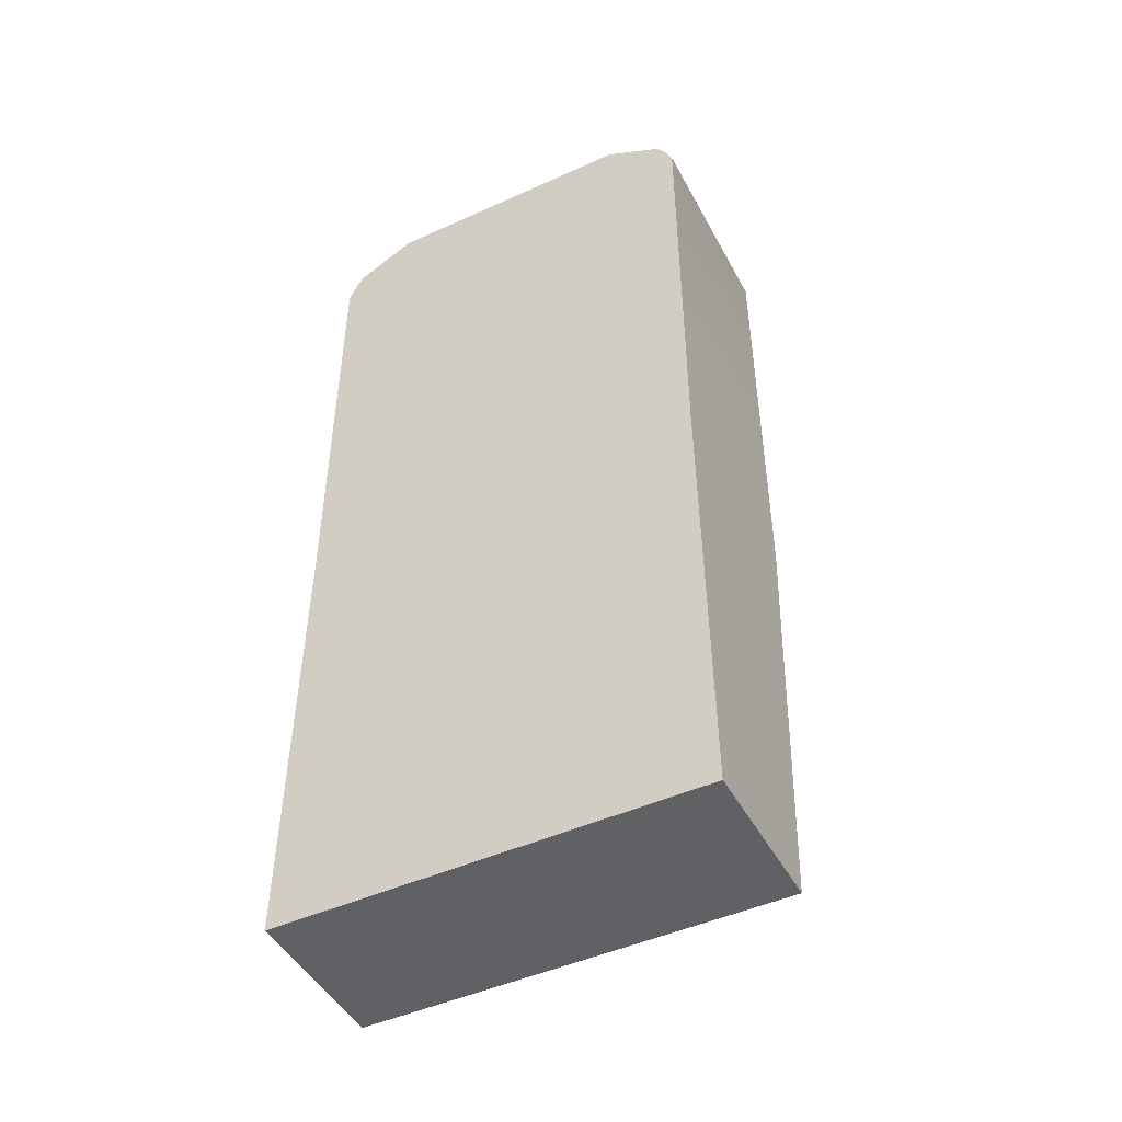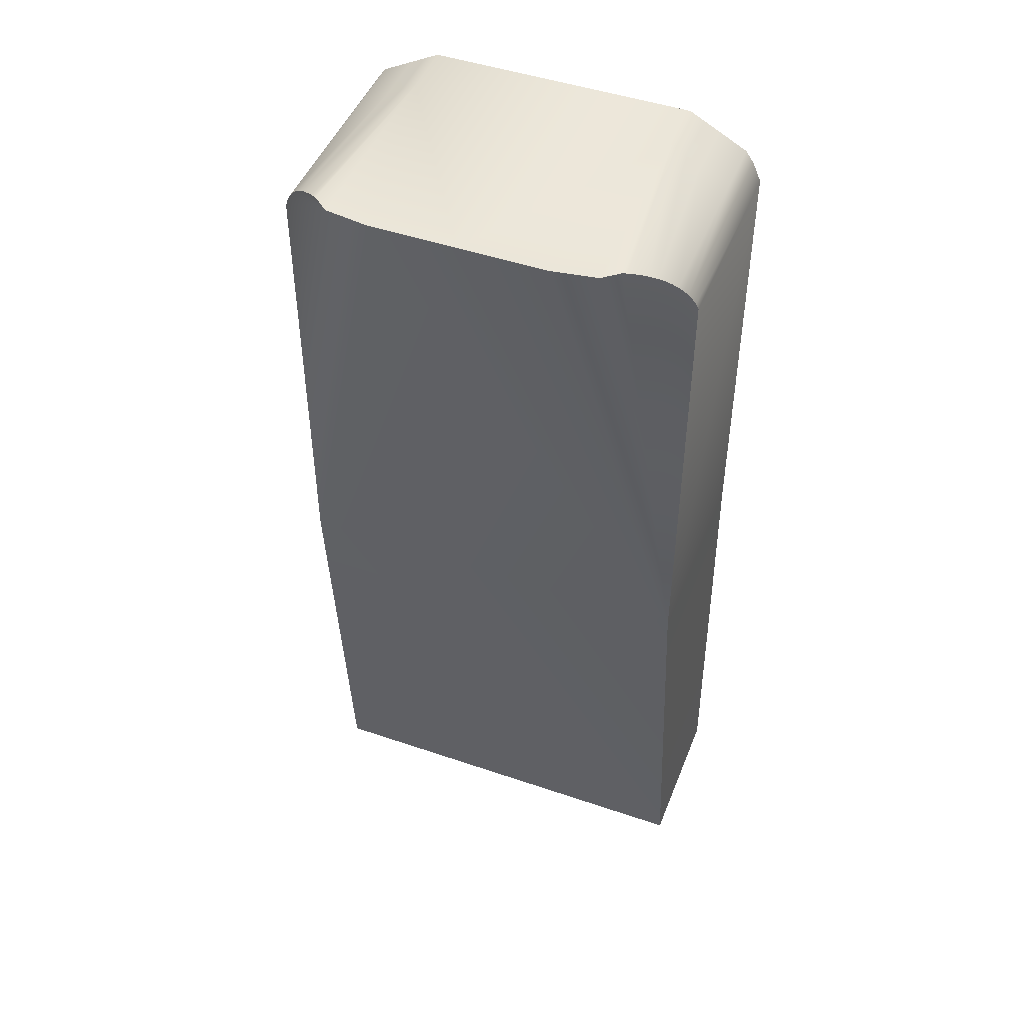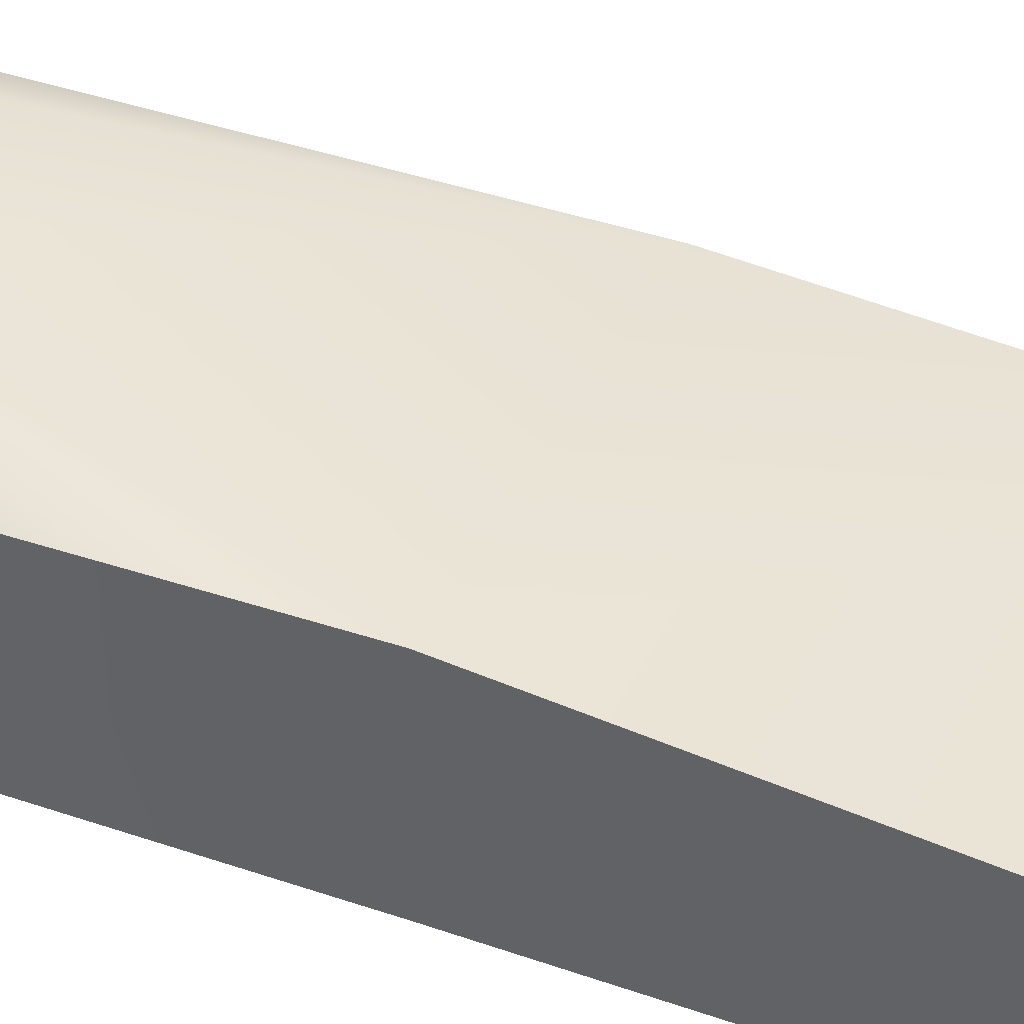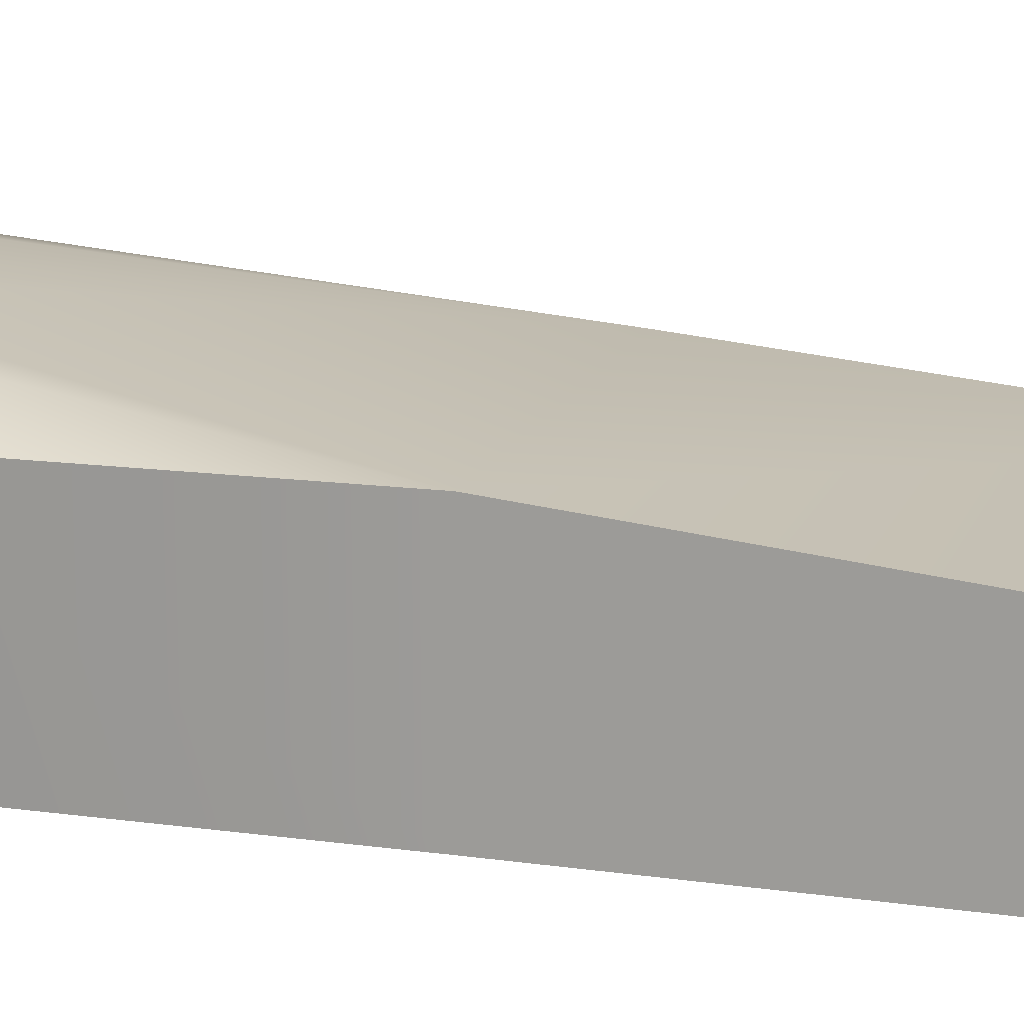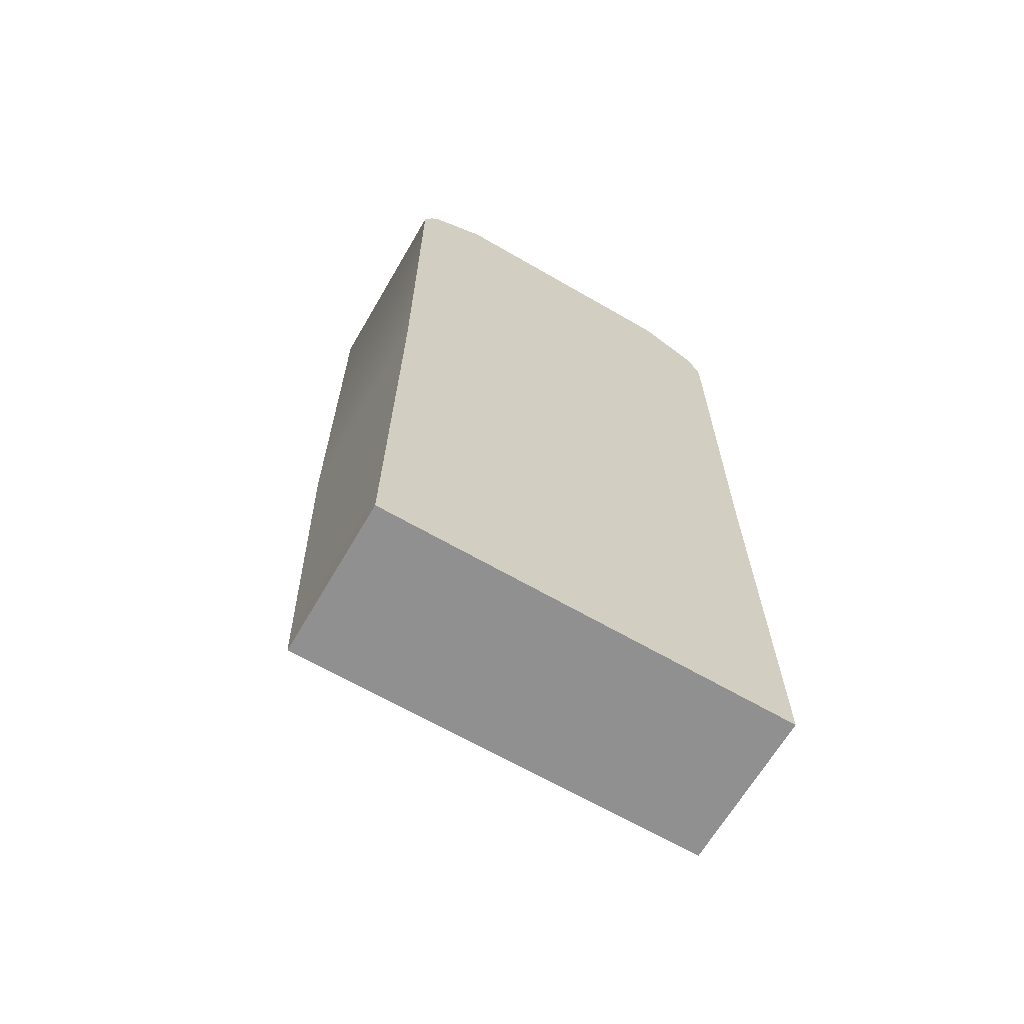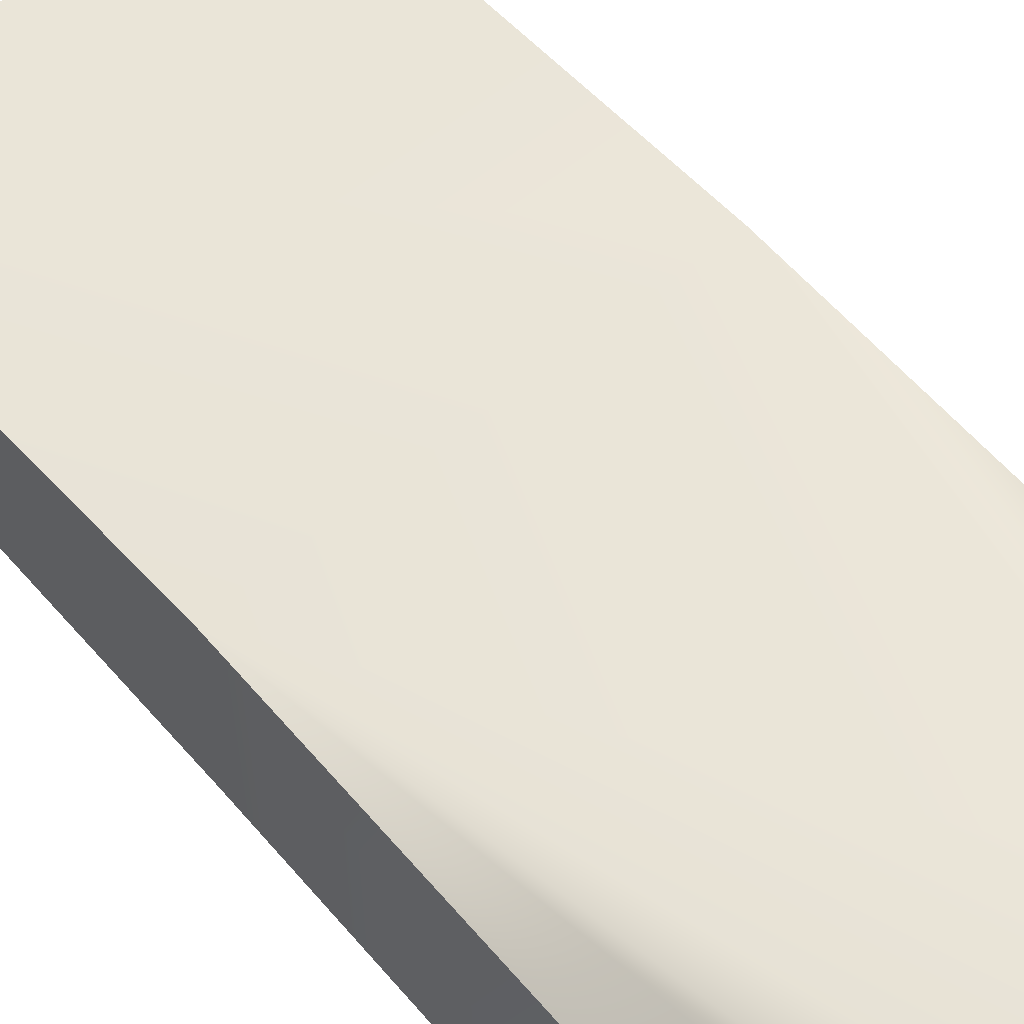
<metadata>
{"format":"obj","ext":"obj","renderer":"f3d","projection":"perspective","resolution":1024,"background":"white","views":[{"elev":-47.0,"azim":27.2,"up":"+Z"},{"elev":47.4,"azim":-158.9,"up":"+Z"},{"elev":38.4,"azim":113.3,"up":"+Y"},{"elev":15.3,"azim":106.4,"up":"+Y"},{"elev":-65.8,"azim":-30.2,"up":"+Z"},{"elev":59.3,"azim":-40.3,"up":"+Y"}]}
</metadata>
<code>
o group_25/ID745#ID745
v 0.147 0.4601 -0.0976
v 0.1615 0.4579 -0.0976
v 0.1866 0.4377 -0.2678
v 0.1866 0.4377 -0.2678
v 0.1615 0.4579 -0.0976
v 0.147 0.4601 -0.0976
v 0.04916 0.4377 -0.2678
v 0.1179 0.4601 -0.0976
v 0.08877 0.4601 -0.0976
v 0.08877 0.4601 -0.0976
v 0.04916 0.4377 -0.2678
v 0.1179 0.4601 -0.0976
v 0.147 0.4601 -0.0976
v 0.1615 0.389 -0.0976
v 0.1615 0.4579 -0.0976
v 0.1615 0.4579 -0.0976
v 0.1615 0.389 -0.0976
v 0.147 0.4601 -0.0976
v 0.1866 0.4372 -0.1184
v 0.1858 0.4378 -0.1162
v 0.1849 0.4386 -0.114
v 0.1837 0.4395 -0.112
v 0.1824 0.4406 -0.1099
v 0.181 0.4418 -0.108
v 0.1794 0.4431 -0.1062
v 0.1776 0.4446 -0.1045
v 0.1757 0.4462 -0.1028
v 0.1737 0.4478 -0.1013
v 0.1715 0.4496 -0.09995
v 0.1693 0.4515 -0.0987
v 0.1669 0.4534 -0.0976
v 0.1669 0.4534 -0.0976
v 0.1693 0.4515 -0.0987
v 0.1715 0.4496 -0.09995
v 0.1737 0.4478 -0.1013
v 0.1757 0.4462 -0.1028
v 0.1776 0.4446 -0.1045
v 0.1794 0.4431 -0.1062
v 0.181 0.4418 -0.108
v 0.1824 0.4406 -0.1099
v 0.1837 0.4395 -0.112
v 0.1849 0.4386 -0.114
v 0.1858 0.4378 -0.1162
v 0.1866 0.4372 -0.1184
v 0.04769 0.4232 -0.4183
v 0.188 0.4232 -0.4183
v 0.04769 0.4232 -0.4183
v 0.188 0.4232 -0.4183
v 0.0742 0.4579 -0.0976
v 0.0742 0.4579 -0.0976
v 0.1179 0.4601 -0.0976
v 0.0742 0.3702 -0.0976
v 0.1179 0.3702 -0.0976
v 0.0742 0.389 -0.0976
v 0.08877 0.4601 -0.0976
v 0.08877 0.4601 -0.0976
v 0.1179 0.4601 -0.0976
v 0.0742 0.389 -0.0976
v 0.0742 0.3702 -0.0976
v 0.1179 0.3702 -0.0976
v 0.1179 0.3702 -0.0976
v 0.1615 0.3702 -0.0976
v 0.1179 0.4601 -0.0976
v 0.147 0.4601 -0.0976
v 0.147 0.4601 -0.0976
v 0.1179 0.4601 -0.0976
v 0.1179 0.3702 -0.0976
v 0.1615 0.3702 -0.0976
v 0.1669 0.4534 -0.0976
v 0.1669 0.4534 -0.0976
v 0.1693 0.4515 -0.0987
v 0.1693 0.4515 -0.0987
v 0.1715 0.4496 -0.09995
v 0.1715 0.4496 -0.09995
v 0.1737 0.4478 -0.1013
v 0.1737 0.4478 -0.1013
v 0.1664 0.389 -0.1002
v 0.1757 0.4462 -0.1028
v 0.1757 0.4462 -0.1028
v 0.1664 0.389 -0.1002
v 0.1713 0.389 -0.1028
v 0.1776 0.4446 -0.1045
v 0.1776 0.4446 -0.1045
v 0.1713 0.389 -0.1028
v 0.1794 0.4431 -0.1062
v 0.1794 0.4431 -0.1062
v 0.181 0.4418 -0.108
v 0.181 0.4418 -0.108
v 0.181 0.389 -0.108
v 0.1824 0.4406 -0.1099
v 0.1824 0.4406 -0.1099
v 0.181 0.389 -0.108
v 0.1837 0.4395 -0.112
v 0.1837 0.4395 -0.112
v 0.1837 0.389 -0.112
v 0.1849 0.4386 -0.114
v 0.1849 0.4386 -0.114
v 0.1837 0.389 -0.112
v 0.1866 0.389 -0.1184
v 0.1858 0.4378 -0.1162
v 0.1858 0.4378 -0.1162
v 0.1866 0.389 -0.1184
v 0.1866 0.4372 -0.1184
v 0.1866 0.4372 -0.1184
v 0.1866 0.3702 -0.2678
v 0.1866 0.4377 -0.2678
v 0.1866 0.3702 -0.1184
v 0.1866 0.3702 -0.1184
v 0.1866 0.3702 -0.2678
v 0.1866 0.4377 -0.2678
v 0.04769 0.3702 -0.4183
v 0.188 0.4232 -0.4183
v 0.188 0.3702 -0.4183
v 0.04769 0.4232 -0.4183
v 0.04769 0.4232 -0.4183
v 0.04769 0.3702 -0.4183
v 0.188 0.4232 -0.4183
v 0.188 0.3702 -0.4183
v 0.04916 0.3702 -0.2678
v 0.04769 0.4232 -0.4183
v 0.04769 0.3702 -0.4183
v 0.04916 0.4377 -0.2678
v 0.04916 0.4377 -0.2678
v 0.04916 0.3702 -0.2678
v 0.04769 0.4232 -0.4183
v 0.04769 0.3702 -0.4183
v 0.188 0.3702 -0.4183
v 0.188 0.4232 -0.4183
v 0.188 0.3702 -0.4183
v 0.188 0.4232 -0.4183
v 0.06882 0.4534 -0.0976
v 0.06646 0.4515 -0.0987
v 0.0642 0.4496 -0.09995
v 0.06205 0.4478 -0.1013
v 0.06002 0.4462 -0.1028
v 0.05811 0.4446 -0.1045
v 0.05635 0.4431 -0.1062
v 0.05474 0.4418 -0.108
v 0.05328 0.4406 -0.1099
v 0.05199 0.4395 -0.112
v 0.05087 0.4386 -0.114
v 0.04992 0.4378 -0.1162
v 0.04916 0.4372 -0.1184
v 0.04916 0.4372 -0.1184
v 0.04992 0.4378 -0.1162
v 0.05087 0.4386 -0.114
v 0.05199 0.4395 -0.112
v 0.05328 0.4406 -0.1099
v 0.05474 0.4418 -0.108
v 0.05635 0.4431 -0.1062
v 0.05811 0.4446 -0.1045
v 0.06002 0.4462 -0.1028
v 0.06205 0.4478 -0.1013
v 0.0642 0.4496 -0.09995
v 0.06646 0.4515 -0.0987
v 0.06882 0.4534 -0.0976
v 0.08877 0.4601 -0.0976
v 0.0742 0.4579 -0.0976
v 0.0742 0.4579 -0.0976
v 0.08877 0.4601 -0.0976
v 0.06933 0.3702 -0.1002
v 0.06933 0.389 -0.1002
v 0.06933 0.389 -0.1002
v 0.06933 0.3702 -0.1002
v 0.1837 0.3702 -0.112
v 0.1866 0.3702 -0.2678
v 0.1866 0.3702 -0.1184
v 0.04769 0.3702 -0.4183
v 0.188 0.3702 -0.4183
v 0.181 0.3702 -0.108
v 0.1713 0.3702 -0.1028
v 0.1664 0.3702 -0.1002
v 0.1615 0.3702 -0.0976
v 0.1179 0.3702 -0.0976
v 0.0742 0.3702 -0.0976
v 0.06933 0.3702 -0.1002
v 0.06447 0.3702 -0.1028
v 0.05474 0.3702 -0.108
v 0.05199 0.3702 -0.112
v 0.04916 0.3702 -0.2678
v 0.04916 0.3702 -0.1184
v 0.04916 0.3702 -0.1184
v 0.05199 0.3702 -0.112
v 0.04916 0.3702 -0.2678
v 0.04769 0.3702 -0.4183
v 0.05474 0.3702 -0.108
v 0.06447 0.3702 -0.1028
v 0.06933 0.3702 -0.1002
v 0.0742 0.3702 -0.0976
v 0.1179 0.3702 -0.0976
v 0.1615 0.3702 -0.0976
v 0.1664 0.3702 -0.1002
v 0.1713 0.3702 -0.1028
v 0.181 0.3702 -0.108
v 0.1837 0.3702 -0.112
v 0.1866 0.3702 -0.2678
v 0.188 0.3702 -0.4183
v 0.1866 0.3702 -0.1184
v 0.1664 0.3702 -0.1002
v 0.1664 0.3702 -0.1002
v 0.1713 0.3702 -0.1028
v 0.181 0.3702 -0.108
v 0.1713 0.3702 -0.1028
v 0.181 0.3702 -0.108
v 0.1837 0.3702 -0.112
v 0.1837 0.3702 -0.112
v 0.04916 0.3702 -0.1184
v 0.04916 0.4372 -0.1184
v 0.04916 0.389 -0.1184
v 0.04916 0.389 -0.1184
v 0.04916 0.3702 -0.1184
v 0.04916 0.4372 -0.1184
v 0.04992 0.4378 -0.1162
v 0.04992 0.4378 -0.1162
v 0.05087 0.4386 -0.114
v 0.05087 0.4386 -0.114
v 0.05199 0.4395 -0.112
v 0.05199 0.389 -0.112
v 0.05199 0.389 -0.112
v 0.05199 0.4395 -0.112
v 0.05474 0.389 -0.108
v 0.05328 0.4406 -0.1099
v 0.05328 0.4406 -0.1099
v 0.05474 0.389 -0.108
v 0.05474 0.4418 -0.108
v 0.05474 0.4418 -0.108
v 0.06447 0.389 -0.1028
v 0.05635 0.4431 -0.1062
v 0.05635 0.4431 -0.1062
v 0.06447 0.389 -0.1028
v 0.05811 0.4446 -0.1045
v 0.05811 0.4446 -0.1045
v 0.06002 0.4462 -0.1028
v 0.06002 0.4462 -0.1028
v 0.06205 0.4478 -0.1013
v 0.06205 0.4478 -0.1013
v 0.0642 0.4496 -0.09995
v 0.0642 0.4496 -0.09995
v 0.06646 0.4515 -0.0987
v 0.06646 0.4515 -0.0987
v 0.06882 0.4534 -0.0976
v 0.06882 0.4534 -0.0976
v 0.06447 0.3702 -0.1028
v 0.06447 0.3702 -0.1028
v 0.05474 0.3702 -0.108
v 0.06447 0.3702 -0.1028
v 0.05474 0.3702 -0.108
v 0.06447 0.3702 -0.1028
v 0.05199 0.3702 -0.112
v 0.05199 0.3702 -0.112
v 0.1713 0.3702 -0.1028
v 0.1713 0.3702 -0.1028
f 1 2 3
f 4 5 6
f 7 1 3
f 1 7 8
f 8 7 9
f 10 11 12
f 12 11 6
f 4 6 11
f 13 14 15
f 16 17 18
f 2 19 3
f 19 2 20
f 20 2 21
f 21 2 22
f 22 2 23
f 23 2 24
f 24 2 25
f 25 2 26
f 26 2 27
f 27 2 28
f 28 2 29
f 29 2 30
f 30 2 31
f 32 5 33
f 33 5 34
f 34 5 35
f 35 5 36
f 36 5 37
f 37 5 38
f 38 5 39
f 39 5 40
f 40 5 41
f 41 5 42
f 42 5 43
f 43 5 44
f 4 44 5
f 45 3 46
f 3 45 7
f 11 47 4
f 48 4 47
f 7 49 9
f 10 50 11
f 51 52 53
f 52 51 54
f 54 51 55
f 56 57 58
f 58 57 59
f 60 59 57
f 14 61 62
f 61 14 63
f 63 14 64
f 65 17 66
f 66 17 67
f 68 67 17
f 15 14 69
f 70 17 16
f 69 14 71
f 72 17 70
f 71 14 73
f 74 17 72
f 73 14 75
f 76 17 74
f 75 77 78
f 79 80 76
f 78 81 82
f 83 84 79
f 82 81 85
f 86 84 83
f 81 87 85
f 86 88 84
f 89 90 87
f 88 91 92
f 89 93 90
f 91 94 92
f 95 96 93
f 94 97 98
f 96 99 100
f 101 102 97
f 100 99 103
f 104 102 101
f 103 105 106
f 105 103 107
f 107 103 99
f 102 104 108
f 108 104 109
f 110 109 104
f 111 112 113
f 112 111 114
f 115 116 117
f 118 117 116
f 119 120 121
f 120 119 122
f 123 124 125
f 126 125 124
f 106 127 128
f 127 106 105
f 109 110 129
f 130 129 110
f 7 131 49
f 131 7 132
f 132 7 133
f 133 7 134
f 134 7 135
f 135 7 136
f 136 7 137
f 137 7 138
f 138 7 139
f 139 7 140
f 140 7 141
f 141 7 142
f 142 7 143
f 144 11 145
f 145 11 146
f 146 11 147
f 147 11 148
f 148 11 149
f 149 11 150
f 150 11 151
f 151 11 152
f 152 11 153
f 153 11 154
f 154 11 155
f 155 11 156
f 50 156 11
f 157 158 54
f 58 159 160
f 54 161 52
f 161 54 162
f 163 58 164
f 59 164 58
f 165 166 167
f 166 168 169
f 168 166 165
f 168 165 170
f 168 170 171
f 168 171 172
f 168 172 173
f 168 173 174
f 168 174 175
f 168 175 176
f 168 176 177
f 168 177 178
f 168 178 179
f 168 179 180
f 180 179 181
f 182 183 184
f 184 183 185
f 183 186 185
f 186 187 185
f 187 188 185
f 188 189 185
f 189 190 185
f 190 191 185
f 191 192 185
f 192 193 185
f 193 194 185
f 194 195 185
f 195 196 185
f 197 185 196
f 198 196 195
f 77 62 199
f 62 77 14
f 17 80 68
f 200 68 80
f 75 14 77
f 80 17 76
f 78 77 81
f 84 80 79
f 89 201 202
f 201 89 81
f 81 89 87
f 88 92 84
f 84 92 203
f 204 203 92
f 89 95 93
f 95 89 205
f 205 89 202
f 204 92 206
f 206 92 98
f 94 98 92
f 95 99 96
f 97 102 98
f 95 107 99
f 107 95 205
f 206 98 108
f 102 108 98
f 207 122 119
f 122 207 208
f 208 207 209
f 210 211 212
f 212 211 123
f 124 123 211
f 213 208 209
f 210 212 214
f 215 213 209
f 210 214 216
f 217 215 218
f 219 216 220
f 221 222 217
f 220 223 224
f 225 222 221
f 224 223 226
f 227 228 225
f 226 229 230
f 231 228 227
f 230 229 232
f 233 231 227
f 230 232 234
f 235 233 162
f 163 234 236
f 237 235 54
f 58 236 238
f 239 237 54
f 58 238 240
f 241 239 54
f 58 240 242
f 158 241 54
f 58 242 159
f 235 162 54
f 58 163 236
f 162 243 161
f 243 162 227
f 230 163 244
f 164 244 163
f 227 245 246
f 245 227 221
f 221 227 225
f 226 230 224
f 224 230 247
f 248 247 230
f 245 218 249
f 218 245 217
f 217 245 221
f 224 247 220
f 220 247 219
f 250 219 247
f 249 209 207
f 209 249 218
f 219 250 210
f 211 210 250
f 81 199 251
f 199 81 77
f 80 84 200
f 252 200 84
f 218 215 209
f 210 216 219
f 233 227 162
f 163 230 234

</code>
